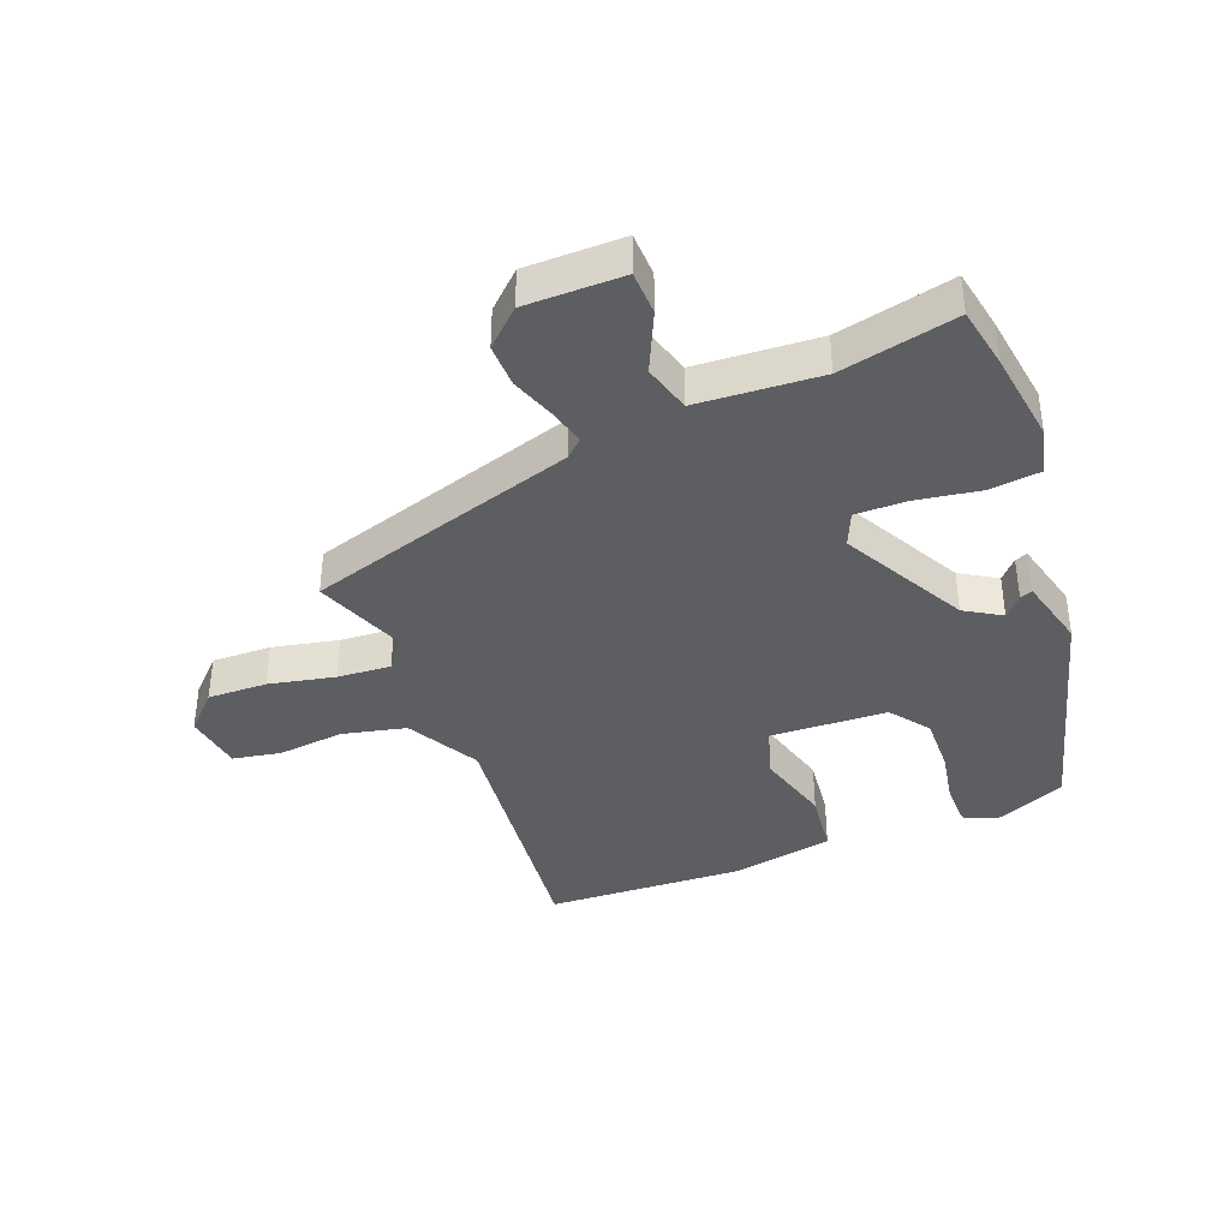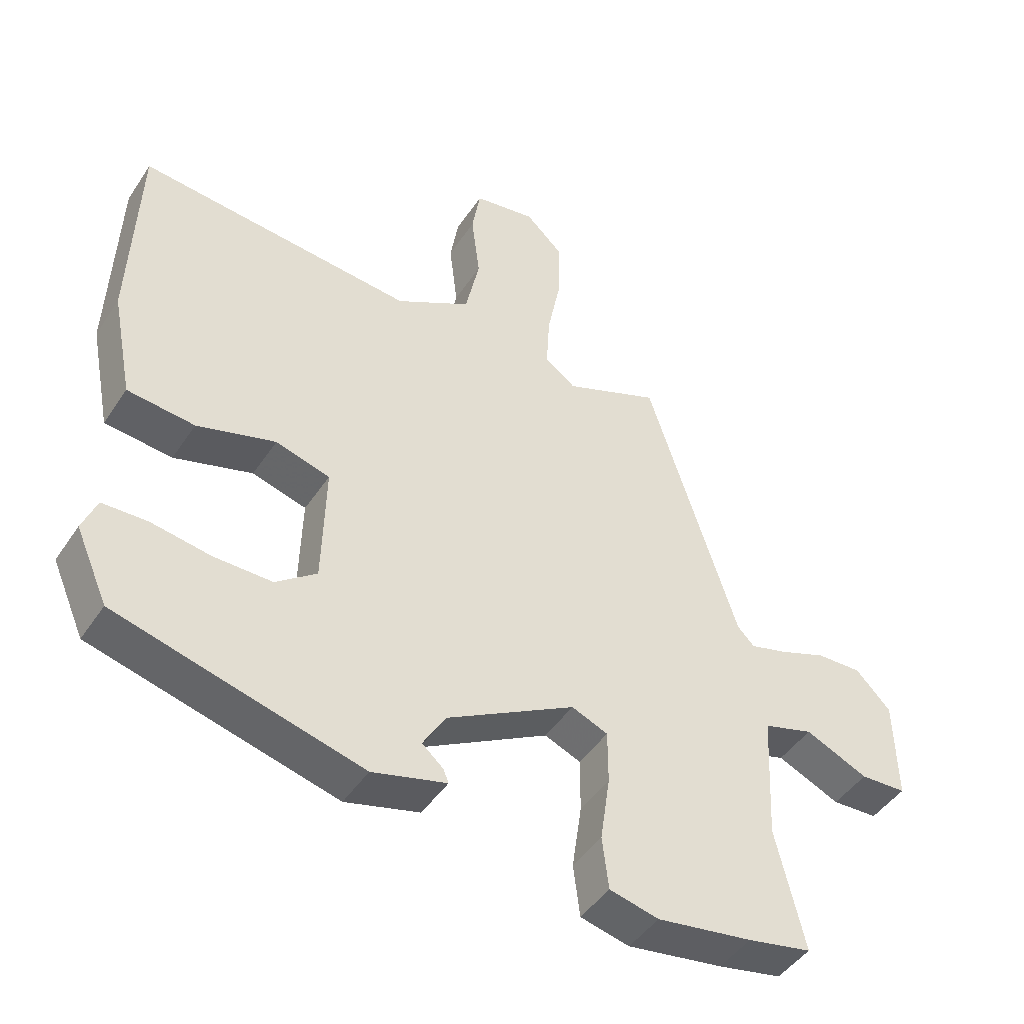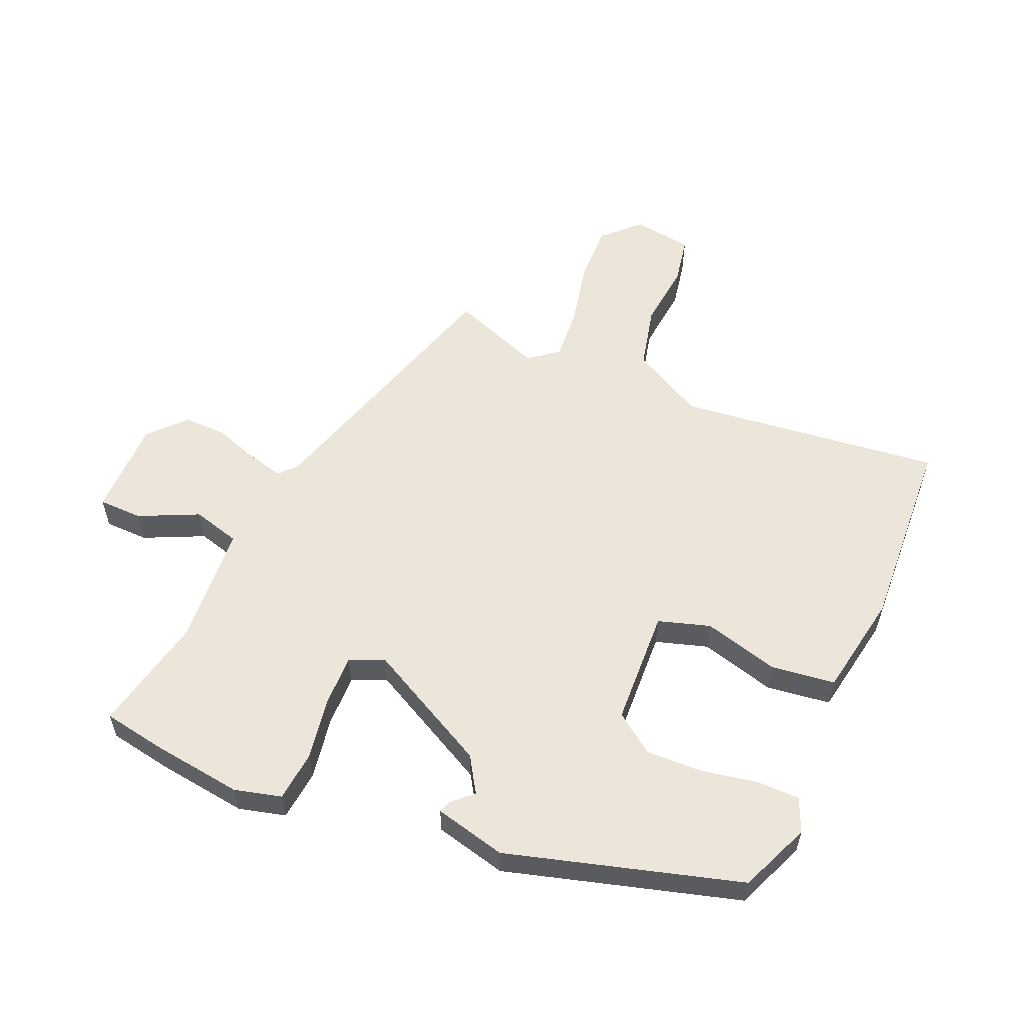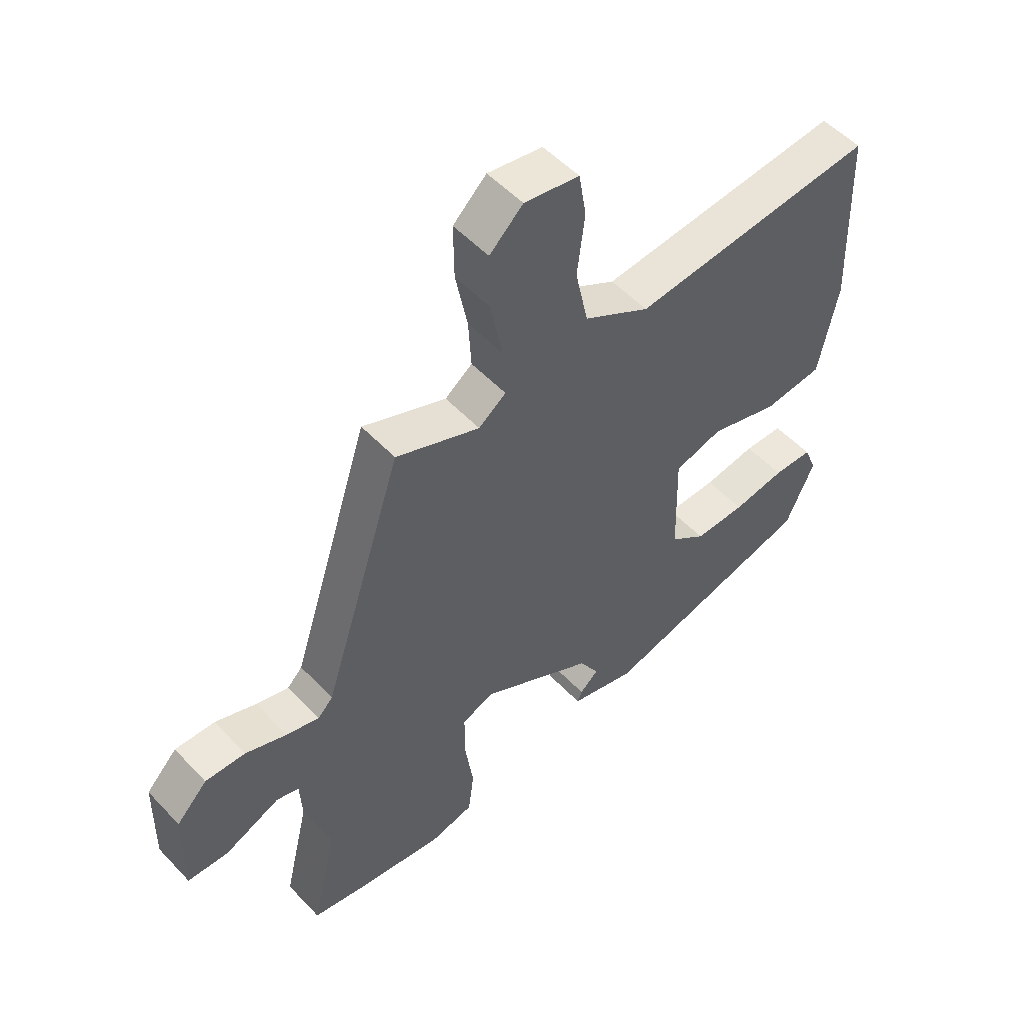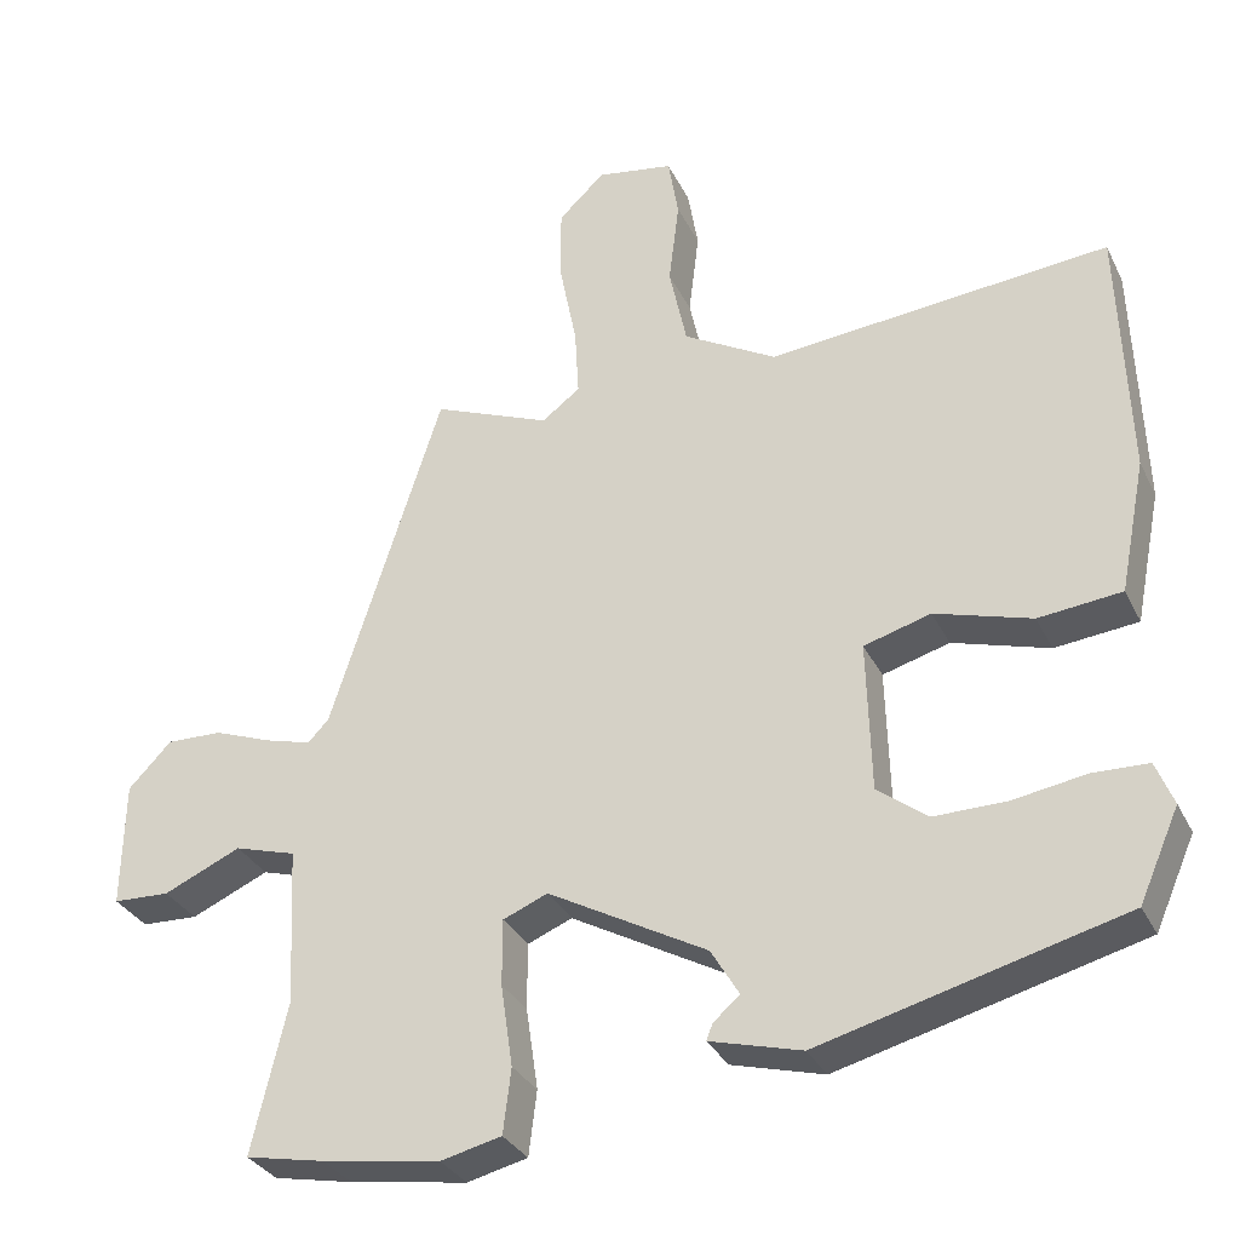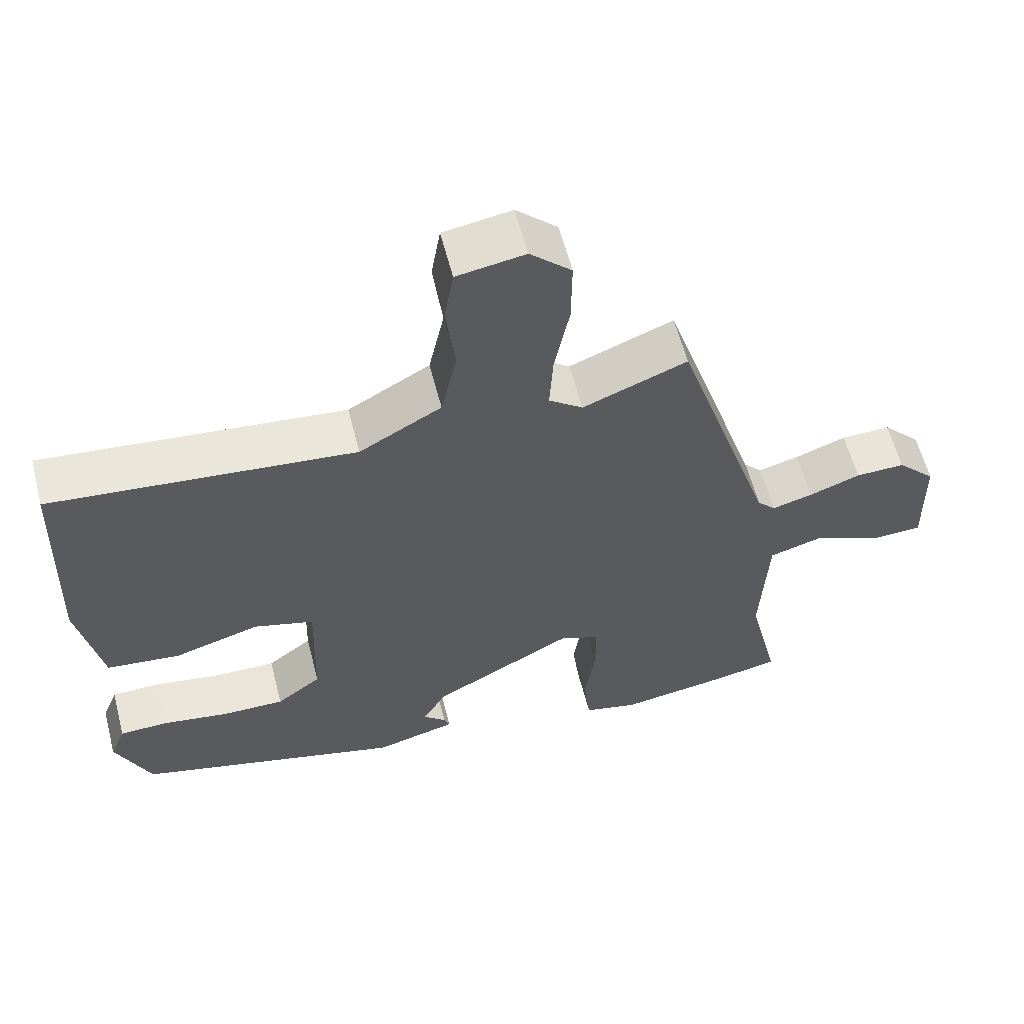
<metadata>
{"format":"obj","ext":"obj","renderer":"f3d","projection":"perspective","resolution":1024,"background":"white","views":[{"elev":-38.9,"azim":110.5,"up":"+Y"},{"elev":-45.7,"azim":-31.6,"up":"+Z"},{"elev":56.6,"azim":-157.9,"up":"+Y"},{"elev":52.6,"azim":138.2,"up":"+Z"},{"elev":-31.9,"azim":-157.2,"up":"+Z"},{"elev":59.5,"azim":-14.4,"up":"+Z"}]}
</metadata>
<code>
v -0.484 0.07 -0.37
v -0.534 0.07 -0.257
v -0.512 0.07 -0.202
v -0.443 0.07 -0.2
v -0.351 0.07 -0.215
v -0.261 0.07 -0.216
v -0.198 0.07 -0.168
v -0.193 0.07 0.021
v -0.277 0.07 0.045
v -0.398 0.07 0.009
v -0.502 0.07 0.02
v -0.535 0.07 0.186
v -0.524 0.07 0.505
v -0.096 0.07 0.465
v 0.02 0.07 0.531
v 0.042 0.07 0.634
v 0.029 0.07 0.741
v 0.042 0.07 0.819
v 0.138 0.07 0.835
v 0.196 0.07 0.78
v 0.195 0.07 0.684
v 0.174 0.07 0.577
v 0.169 0.07 0.491
v 0.217 0.07 0.455
v 0.364 0.07 0.514
v 0.504 0.07 0.079
v 0.53 0.07 0.052
v 0.588 0.07 0.068
v 0.66 0.07 0.095
v 0.73 0.07 0.097
v 0.784 0.07 0.041
v 0.787 0.07 -0.117
v 0.716 0.07 -0.12
v 0.619 0.07 -0.077
v 0.542 0.07 -0.1
v 0.532 0.07 -0.298
v 0.576 0.07 -0.485
v 0.477 0.07 -0.505
v 0.329 0.07 -0.528
v 0.253 0.07 -0.51
v 0.243 0.07 -0.429
v 0.258 0.07 -0.326
v 0.258 0.07 -0.243
v 0.202 0.07 -0.22
v 0.003 0.07 -0.33
v -0.032 0.07 -0.389
v 0.001 0.07 -0.418
v 0.009 0.07 -0.438
v -0.106 0.07 -0.469
v -0.484 0 -0.37
v -0.534 0 -0.257
v -0.512 0 -0.202
v -0.443 0 -0.2
v -0.351 0 -0.215
v -0.261 0 -0.216
v -0.198 0 -0.168
v -0.193 0 0.021
v -0.277 0 0.045
v -0.398 0 0.009
v -0.502 0 0.02
v -0.535 0 0.186
v -0.524 0 0.505
v -0.096 0 0.465
v 0.02 0 0.531
v 0.042 0 0.634
v 0.029 0 0.741
v 0.042 0 0.819
v 0.138 0 0.835
v 0.196 0 0.78
v 0.195 0 0.684
v 0.174 0 0.577
v 0.169 0 0.491
v 0.217 0 0.455
v 0.364 0 0.514
v 0.504 0 0.079
v 0.53 0 0.052
v 0.588 0 0.068
v 0.66 0 0.095
v 0.73 0 0.097
v 0.784 0 0.041
v 0.787 0 -0.117
v 0.716 0 -0.12
v 0.619 0 -0.077
v 0.542 0 -0.1
v 0.532 0 -0.298
v 0.576 0 -0.485
v 0.477 0 -0.505
v 0.329 0 -0.528
v 0.253 0 -0.51
v 0.243 0 -0.429
v 0.258 0 -0.326
v 0.258 0 -0.243
v 0.202 0 -0.22
v 0.003 0 -0.33
v -0.032 0 -0.389
v 0.001 0 -0.418
v 0.009 0 -0.438
v -0.106 0 -0.469
f 46 47 48 49
f 45 46 49 1
f 44 45 1 2
f 39 40 41 42
f 39 42 43
f 36 37 38 39
f 35 36 39 43
f 31 32 33 34
f 31 34 35
f 28 29 30 31
f 27 28 31 35
f 26 27 35 43
f 24 25 26 43
f 19 20 21 22
f 19 22 23
f 16 17 18 19
f 15 16 19 23
f 14 15 23 24
f 12 13 14
f 9 10 11 12
f 8 9 12 14
f 7 8 14 24
f 2 3 4 5
f 2 5 6
f 44 2 6
f 24 43 44
f 7 24 44
f 6 7 44
f 98 97 96 95
f 50 98 95 94
f 51 50 94 93
f 91 90 89 88
f 92 91 88
f 88 87 86 85
f 92 88 85 84
f 83 82 81 80
f 84 83 80
f 80 79 78 77
f 84 80 77 76
f 92 84 76 75
f 92 75 74 73
f 71 70 69 68
f 72 71 68
f 68 67 66 65
f 72 68 65 64
f 73 72 64 63
f 63 62 61
f 61 60 59 58
f 63 61 58 57
f 73 63 57 56
f 54 53 52 51
f 55 54 51
f 55 51 93
f 93 92 73
f 93 73 56
f 93 56 55
f 1 50 51 2
f 2 51 52 3
f 3 52 53 4
f 4 53 54 5
f 5 54 55 6
f 6 55 56 7
f 7 56 57 8
f 8 57 58 9
f 9 58 59 10
f 10 59 60 11
f 11 60 61 12
f 12 61 62 13
f 13 62 63 14
f 14 63 64 15
f 15 64 65 16
f 16 65 66 17
f 17 66 67 18
f 18 67 68 19
f 19 68 69 20
f 20 69 70 21
f 21 70 71 22
f 22 71 72 23
f 23 72 73 24
f 24 73 74 25
f 25 74 75 26
f 26 75 76 27
f 27 76 77 28
f 28 77 78 29
f 29 78 79 30
f 30 79 80 31
f 31 80 81 32
f 32 81 82 33
f 33 82 83 34
f 34 83 84 35
f 35 84 85 36
f 36 85 86 37
f 37 86 87 38
f 38 87 88 39
f 39 88 89 40
f 40 89 90 41
f 41 90 91 42
f 42 91 92 43
f 43 92 93 44
f 44 93 94 45
f 45 94 95 46
f 46 95 96 47
f 47 96 97 48
f 48 97 98 49
f 49 98 50 1

</code>
